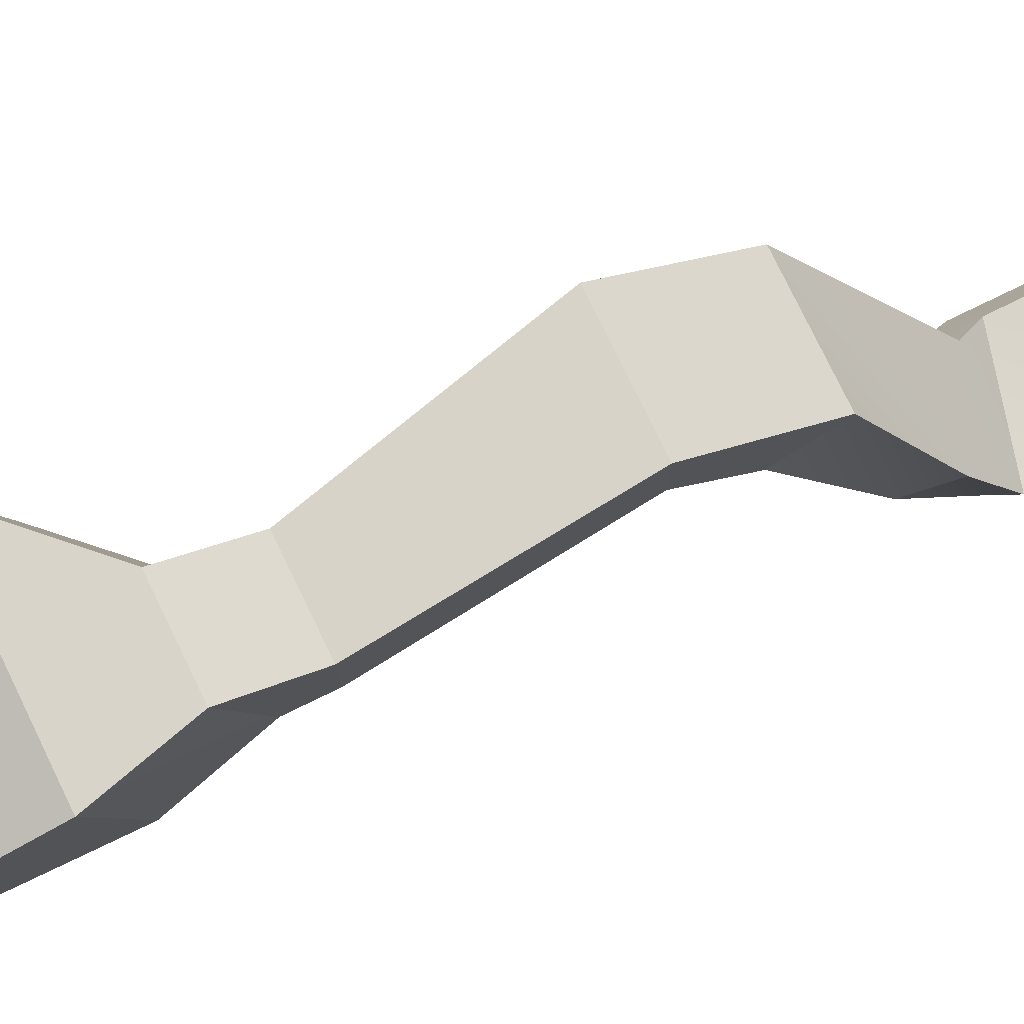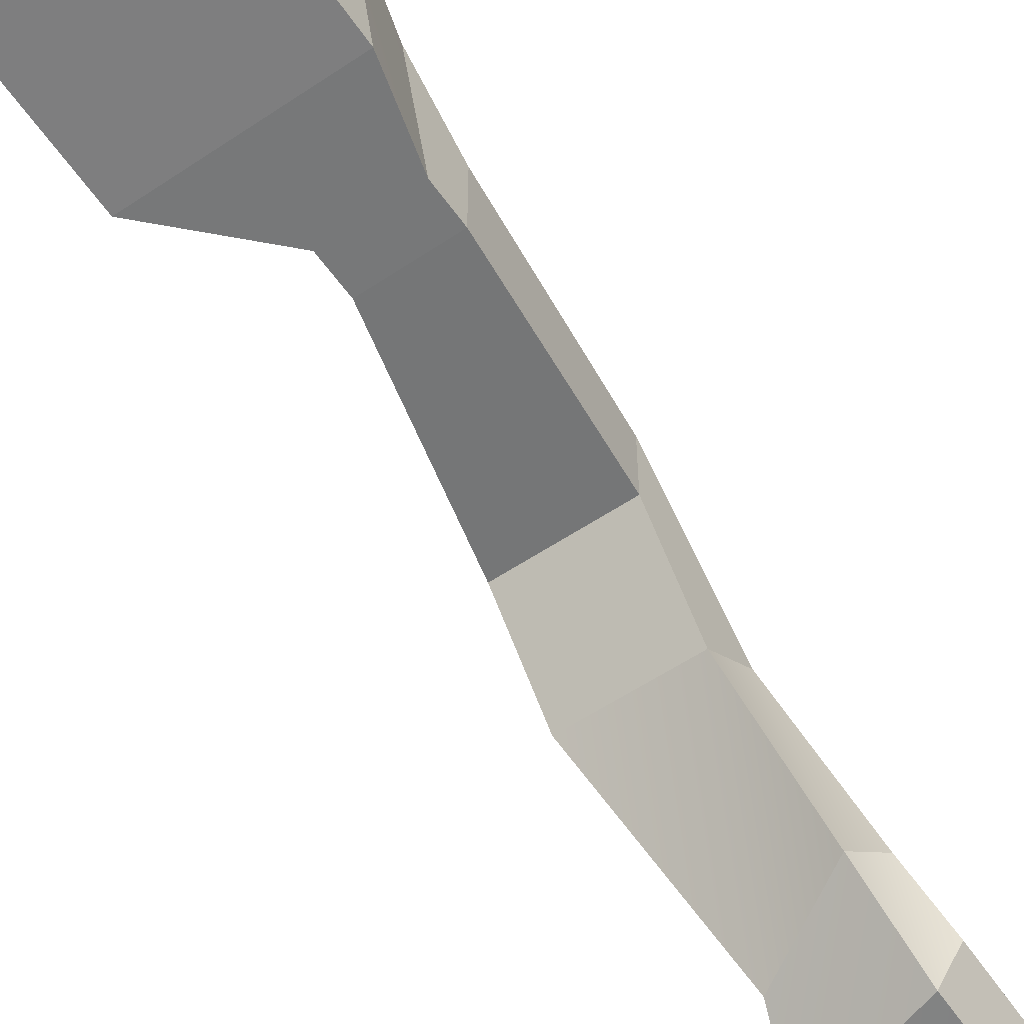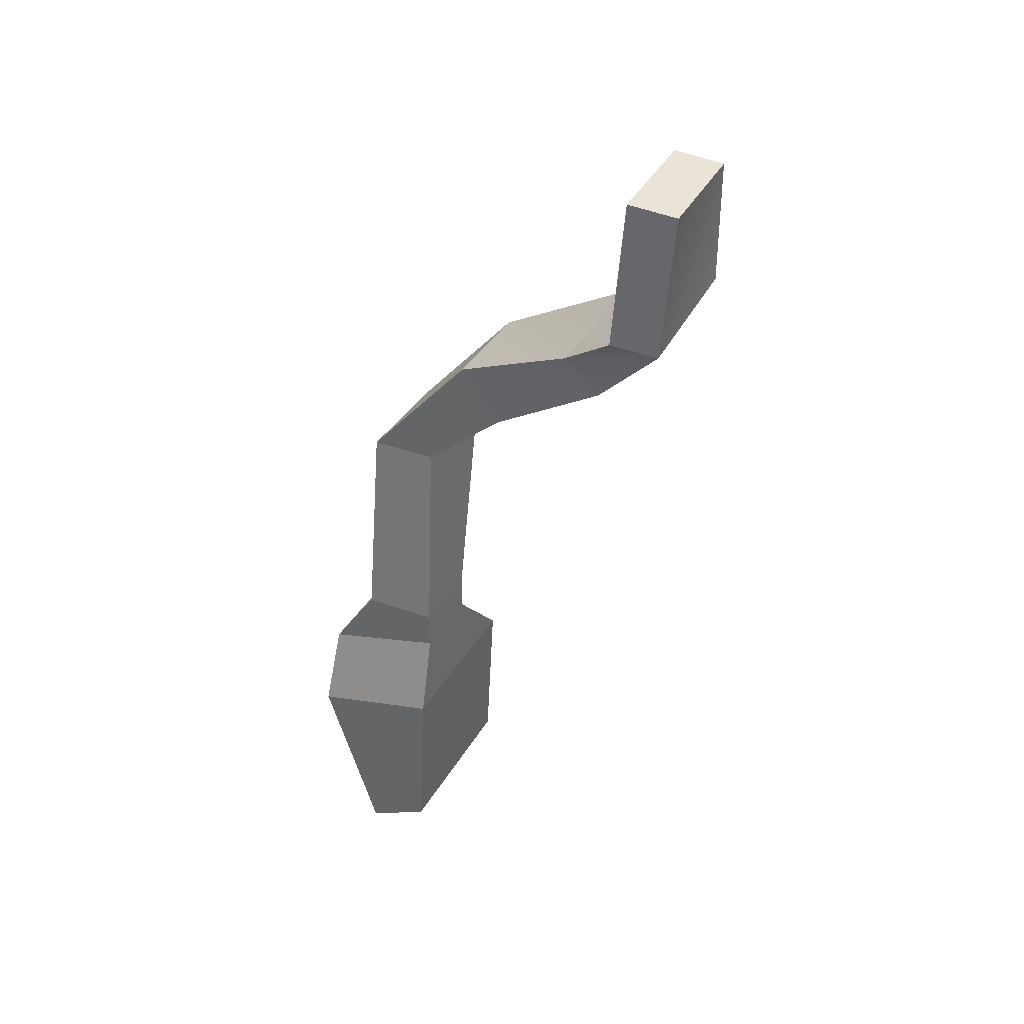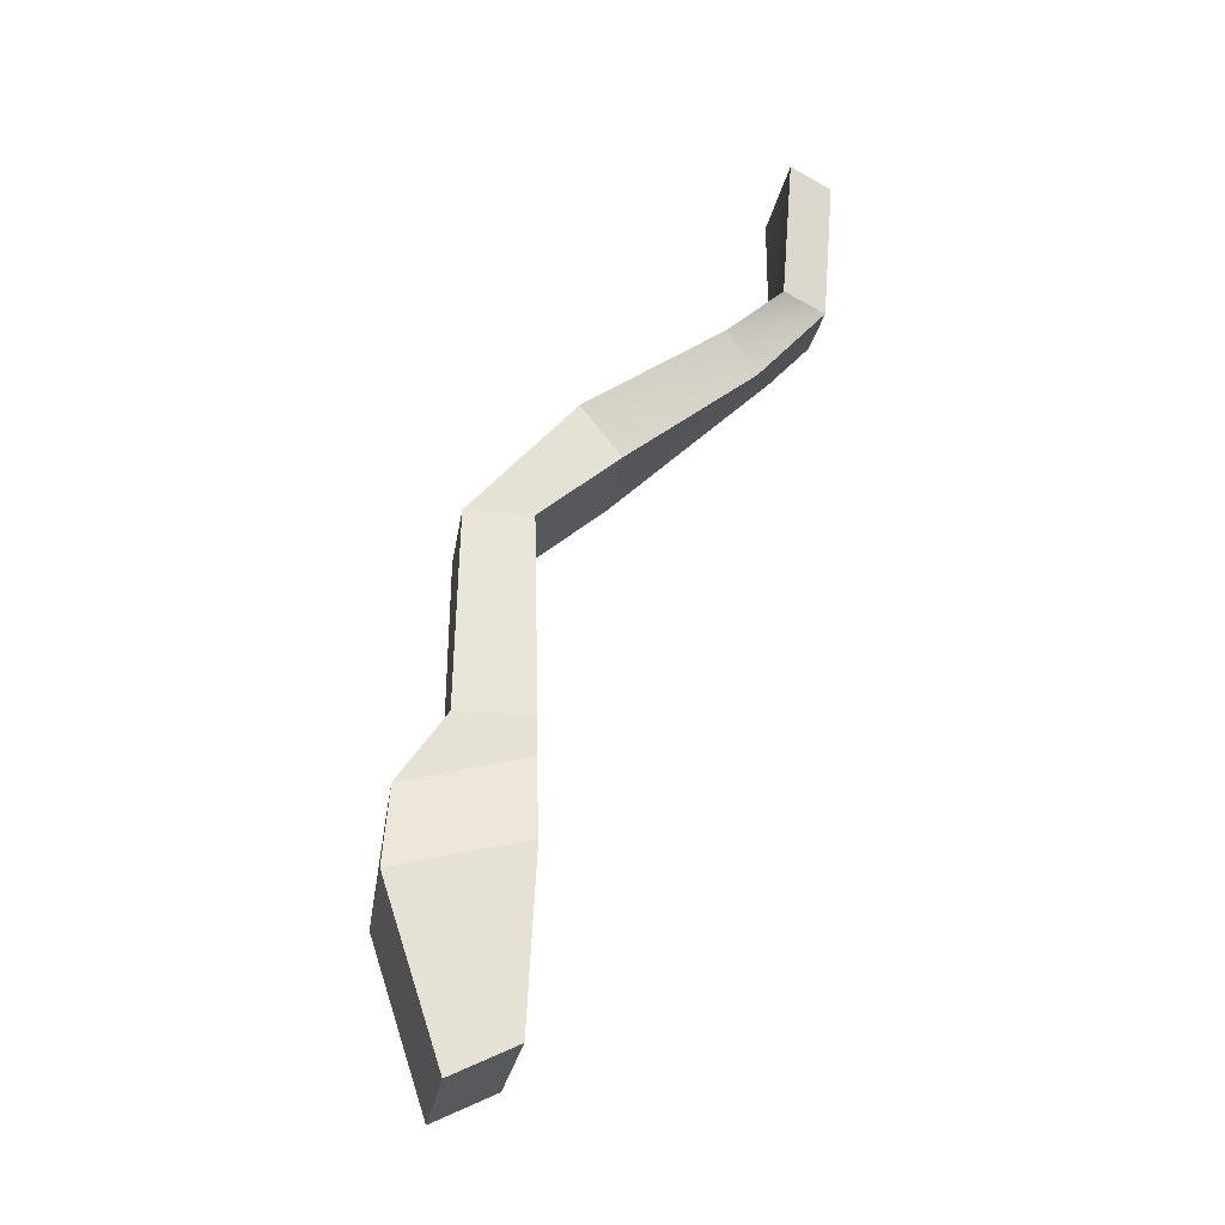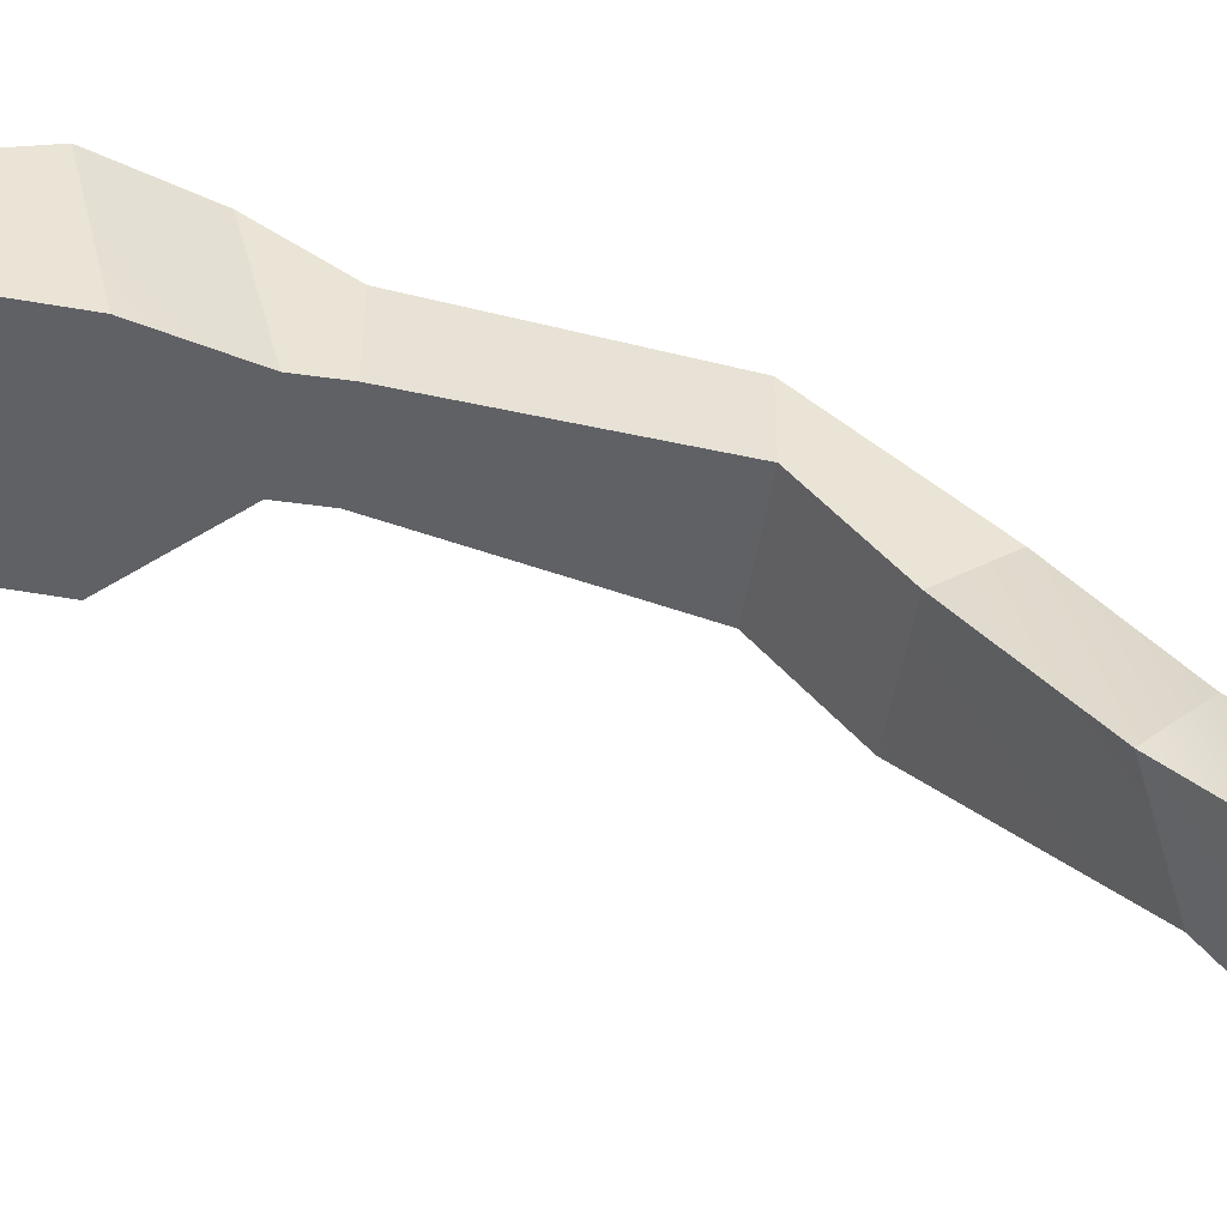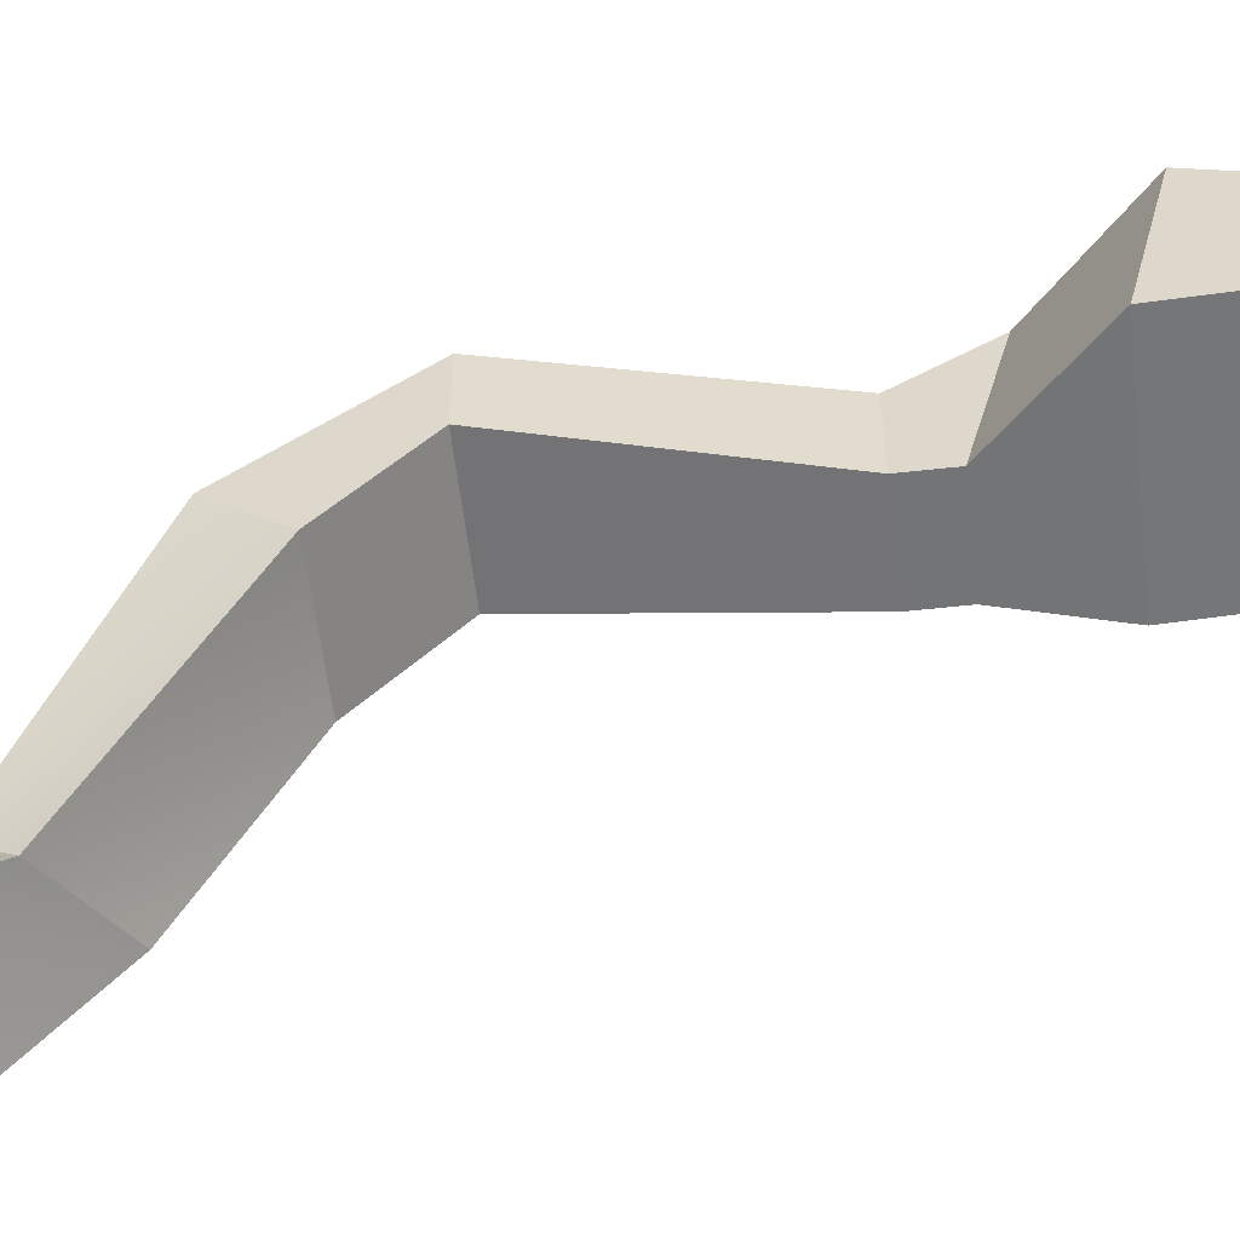
<metadata>
{"format":"obj","ext":"obj","renderer":"f3d","projection":"perspective","resolution":1024,"background":"white","views":[{"elev":78.2,"azim":-115.9,"up":"+Y"},{"elev":-57.3,"azim":-145.1,"up":"+Y"},{"elev":35.4,"azim":-64.0,"up":"+Z"},{"elev":-25.0,"azim":-98.6,"up":"+Z"},{"elev":-48.0,"azim":-99.0,"up":"+Y"},{"elev":-56.1,"azim":96.6,"up":"+Y"}]}
</metadata>
<code>
o World2Base5
g World2Base5
v -35.87 18.8 -16.77
v -35.87 18.8 -17.77
v -35.87 20.8 -16.77
v -35.87 22.07 -18.59
v -36.46 19.03 -24.51
v -31.62 19.03 -24.51
v -36.46 20.75 -25.33
v -31.62 20.75 -25.33
v -33.74 18.8 -17.77
v -33.74 18.8 -16.77
v -33.74 22.07 -18.59
v -33.74 20.8 -16.77
v -36.46 18.8 -19.97
v -31.62 18.8 -19.97
v -36.46 22.26 -20.78
v -31.62 22.26 -20.78
v -32.41 18.87 -11.31
v -35.33 18.87 -11.31
v -32.41 20.65 -11.31
v -35.33 20.65 -11.31
v -36.48 11.37 -1.701
v -33.47 11.37 -1.529
v -33.88 12.53 -1.23
v -36.89 12.53 -1.402
v -32.41 16.72 -9.53
v -35.33 16.72 -9.53
v -35.33 17.81 -8.118
v -32.41 17.81 -8.118
v -33.94 12.61 -6.23
v -36.12 13.41 -7.323
v -36.41 14.25 -6.271
v -34.24 13.45 -5.177
v -33.47 11.37 -4.72
v -36.48 11.68 -5.579
v -36.89 12.84 -5.281
v -33.88 12.53 -4.421
f 3 4 2 1
f 7 8 6 5
f 11 12 10 9
f 11 4 3 12
f 10 1 2 9
f 13 14 9 2
f 15 13 2 4
f 14 16 11 9
f 16 15 4 11
f 17 18 1 10
f 19 17 10 12
f 18 20 3 1
f 20 19 12 3
f 23 24 21 22
f 5 6 14 13
f 7 5 13 15
f 6 8 16 14
f 8 7 15 16
f 25 26 18 17
f 26 27 20 18
f 28 25 17 19
f 27 28 19 20
f 29 30 26 25
f 30 31 27 26
f 32 29 25 28
f 31 32 28 27
f 33 34 30 29
f 34 35 31 30
f 36 33 29 32
f 35 36 32 31
f 22 21 34 33
f 21 24 35 34
f 23 22 33 36
f 24 23 36 35

</code>
